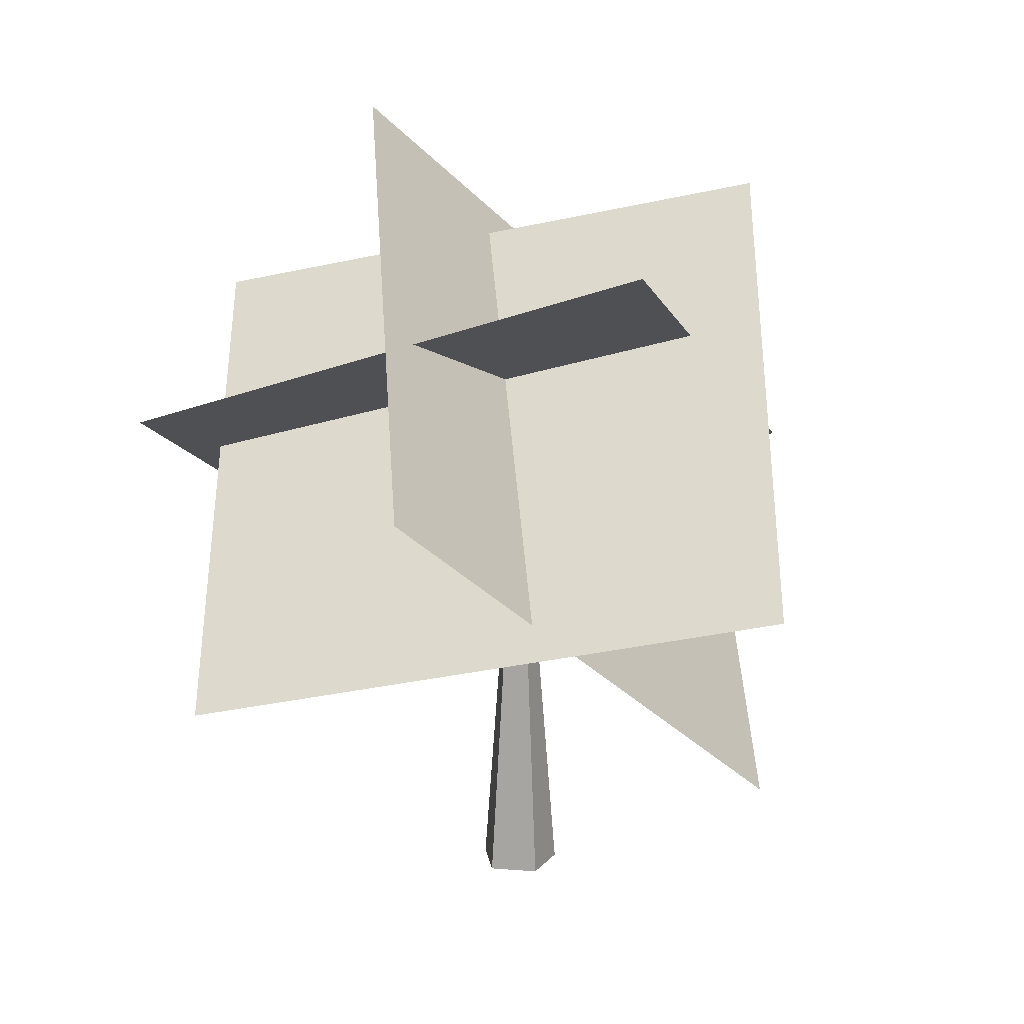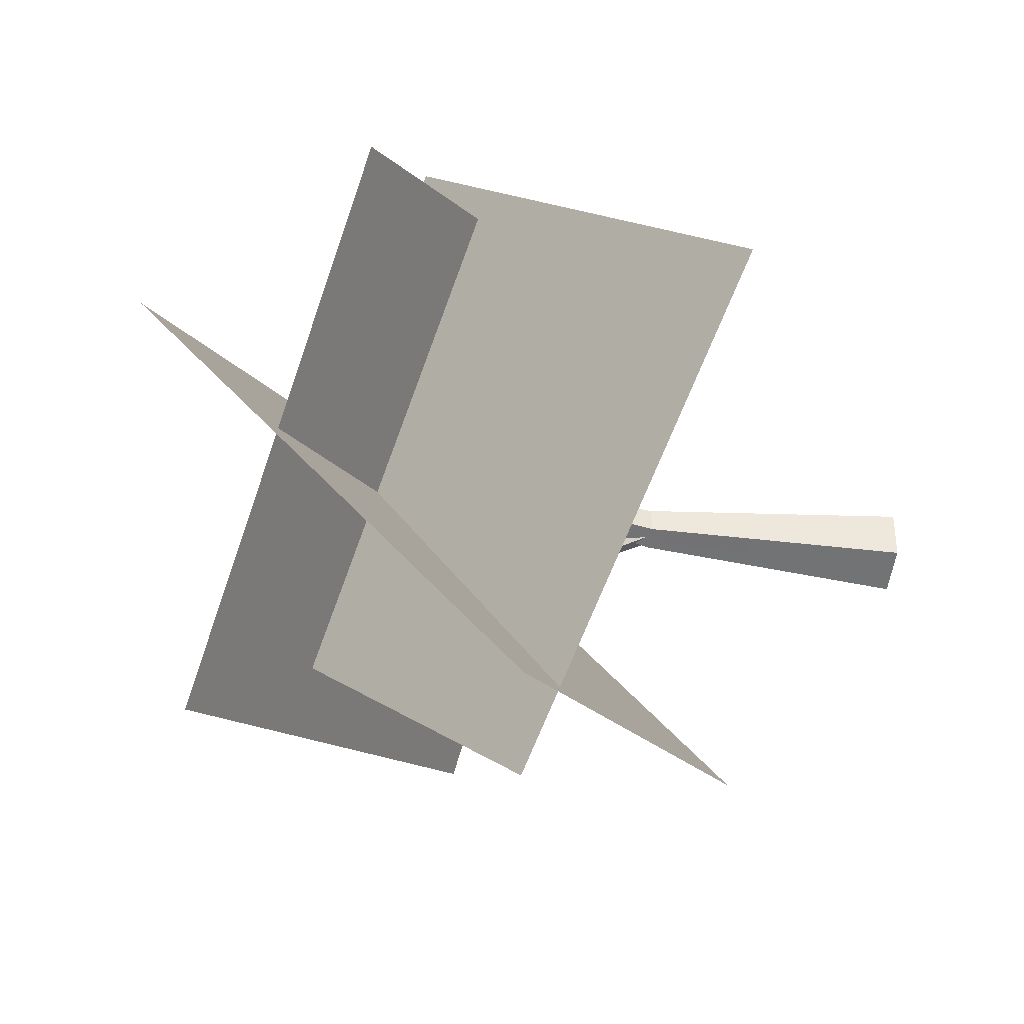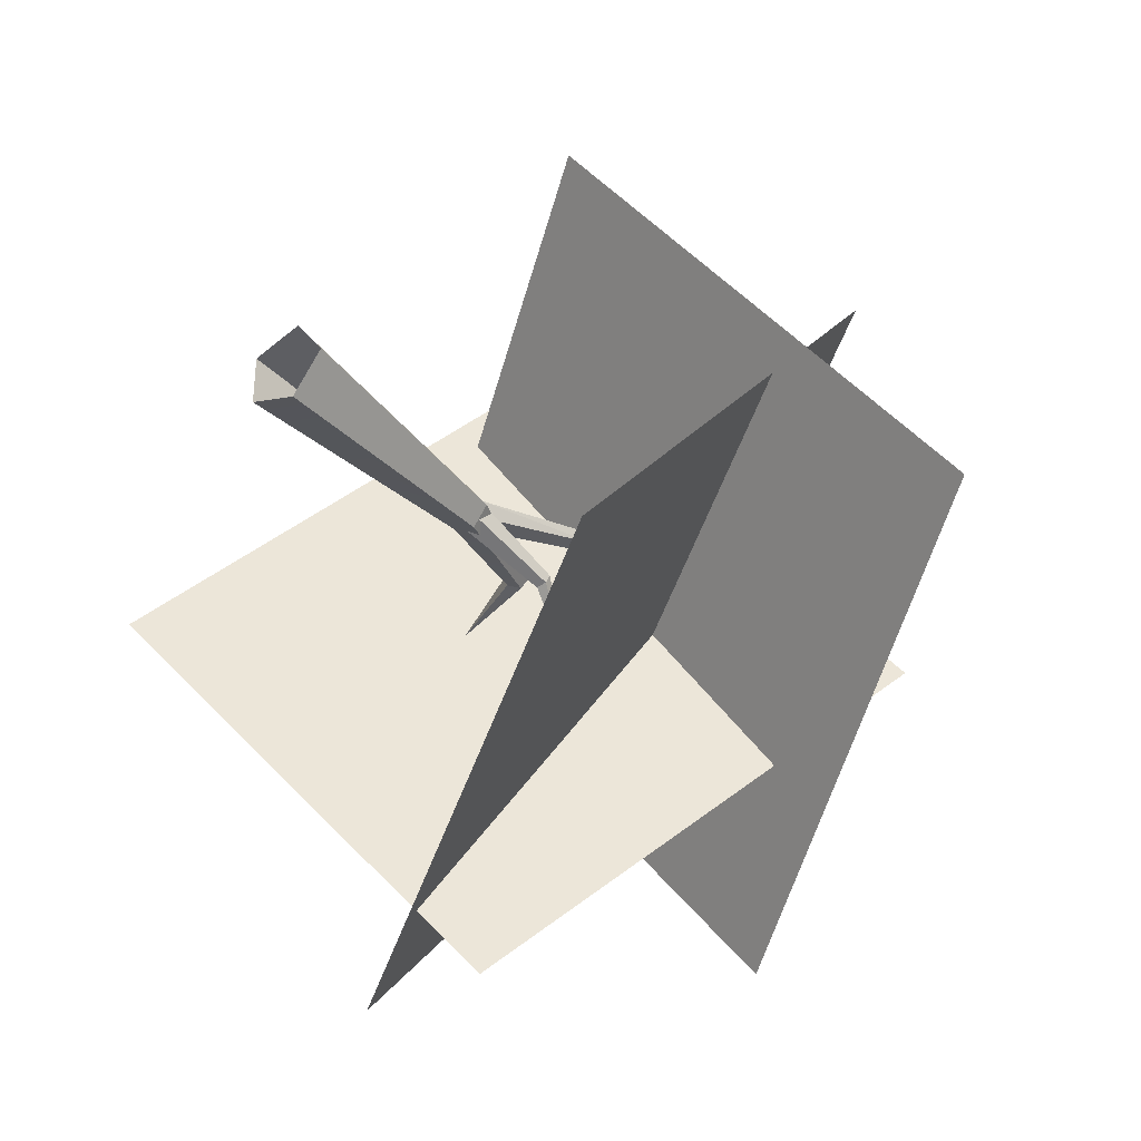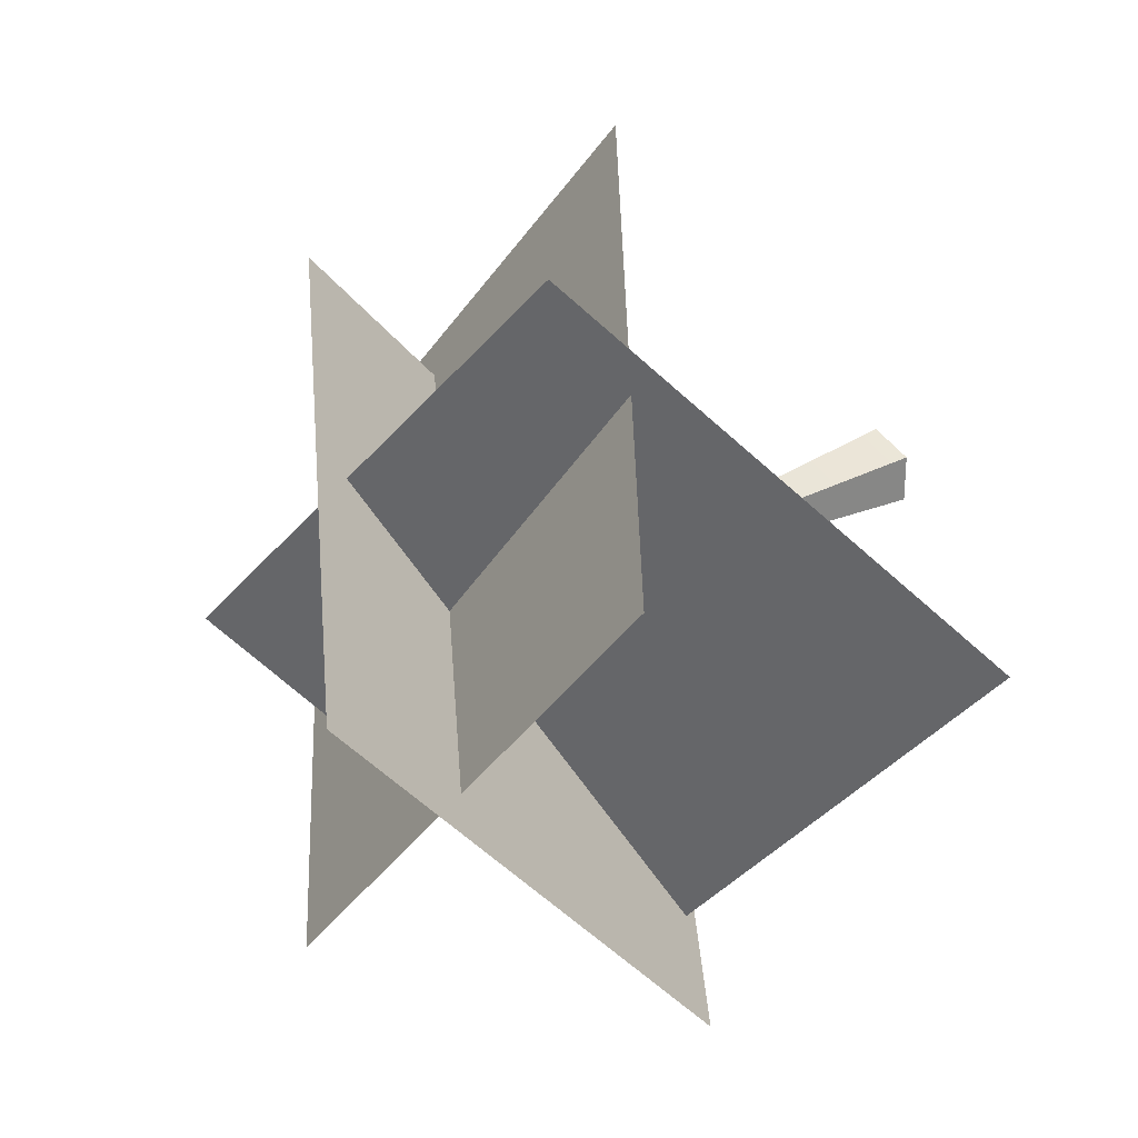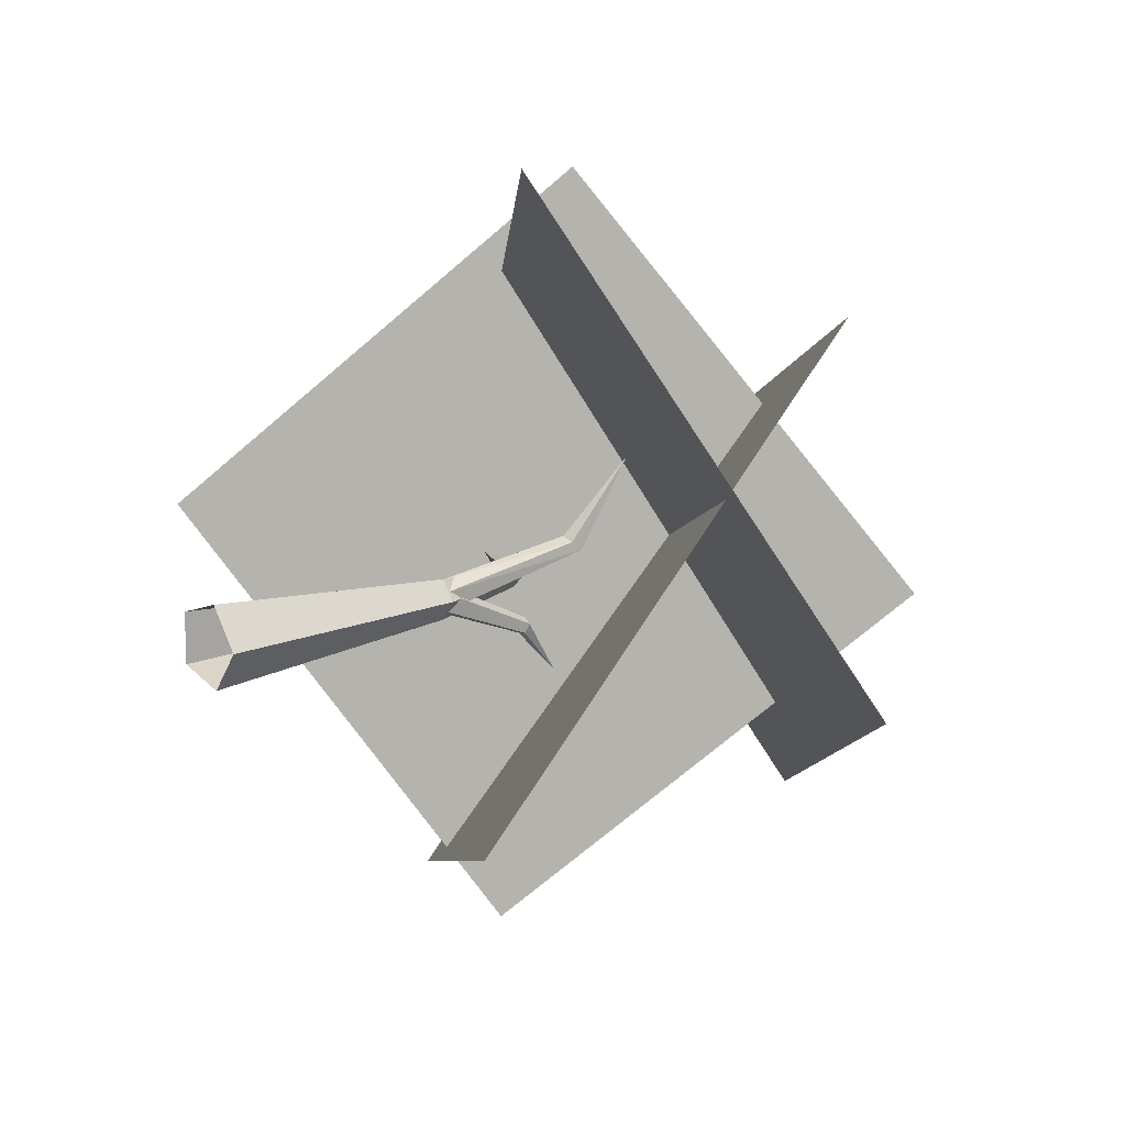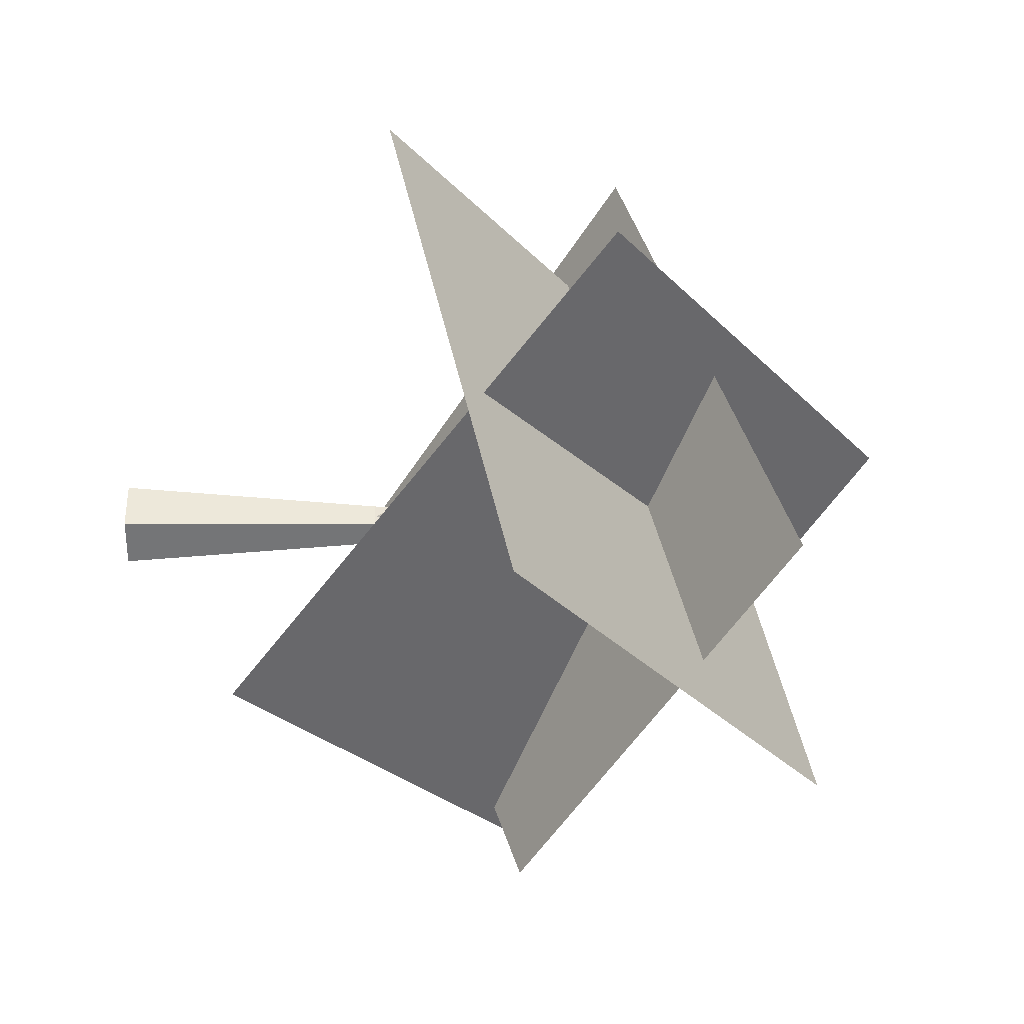
<metadata>
{"format":"obj","ext":"obj","renderer":"f3d","projection":"perspective","resolution":1024,"background":"white","views":[{"elev":17.7,"azim":63.0,"up":"+Y"},{"elev":-37.5,"azim":-99.3,"up":"+Z"},{"elev":-35.0,"azim":35.6,"up":"+Z"},{"elev":28.4,"azim":-128.7,"up":"+Z"},{"elev":13.1,"azim":48.6,"up":"+Z"},{"elev":-2.2,"azim":89.9,"up":"+Z"}]}
</metadata>
<code>
v  1.331 2.903 1.291
v  1.027 1.128 -0.8146
v  -0.8559 4.347 0.3907
v  -1.161 2.571 -1.715
v  0.4617 1.825 1.921
v  2.033 2.427 -0.26
v  -1.577 3.354 0.8753
v  -0.0056 3.957 -1.306
v  0.9798 3.776 -0.124
v  -0.4583 2.465 -1.788
v  -0.5078 2.97 1.798
v  -1.946 1.658 0.1339
g GrowthCutout
f 1 2 3
f 4 3 2
f 5 6 7
f 8 7 6
f 9 10 11
f 12 11 10
f 2 1 3
f 3 4 2
f 6 5 7
f 7 8 6
f 10 9 11
f 11 12 10
v  0.0222 1.736 -0.0882
v  0.0889 1.736 0.0036
v  0.186 0.5 0.0036
v  0.0523 0.5 -0.1806
v  -0.0856 1.736 -0.0532
v  -0.1642 0.5 -0.1102
v  -0.0856 1.736 0.0603
v  -0.1642 0.5 0.1174
v  0.0222 1.736 0.0953
v  0.0523 0.5 0.1877
v  -0.1219 2.273 -0.0487
v  -0.0892 2.292 0.0036
v  -0.1749 2.242 -0.0287
v  -0.1749 2.242 0.0358
v  -0.1219 2.273 0.0558
v  -0.6084 2.497 0.0036
v  -0.0354 1.736 -0.0641
v  -0.0805 1.736 0.0092
v  0.0807 2.419 0.1834
v  0.1254 2.448 0.1468
v  -0.0248 1.736 0.0747
v  0.1085 2.369 0.2126
v  0.0547 1.736 0.0419
v  0.1703 2.366 0.194
v  0.0481 1.736 -0.0438
v  0.1807 2.416 0.1534
v  0.2212 2.652 0.5591
v  -0.0182 1.736 0.0759
v  0.058 1.736 0.036
v  0.1315 2.145 -0.1551
v  0.0894 2.156 -0.1358
v  0.0435 1.736 -0.0488
v  0.1228 2.127 -0.1976
v  0.0752 2.127 -0.2046
v  -0.0415 1.736 -0.0612
v  -0.0797 1.736 0.0158
v  0.0546 2.145 -0.1664
v  0.0514 2.36 -0.4215
g StaticMaterial
f 13 14 15
f 15 16 13
f 17 13 16
f 16 18 17
f 19 17 18
f 18 20 19
f 21 19 20
f 20 22 21
f 14 21 22
f 22 15 14
f 23 24 14
f 14 13 23
f 13 17 25
f 25 23 13
f 26 25 17
f 17 19 26
f 19 21 27
f 27 26 19
f 24 27 21
f 21 14 24
f 24 23 28
f 23 25 28
f 25 26 28
f 26 27 28
f 27 24 28
f 29 30 31
f 31 32 29
f 30 33 34
f 34 31 30
f 33 35 36
f 36 34 33
f 35 37 38
f 38 39 36
f 36 35 38
f 32 38 37
f 37 29 32
f 32 31 39
f 31 34 39
f 34 36 39
f 38 32 39
f 40 41 42
f 42 43 40
f 41 44 45
f 45 42 41
f 46 45 44
f 44 47 46
f 47 48 49
f 49 46 47
f 48 40 43
f 43 49 48
f 43 42 50
f 42 45 50
f 45 46 50
f 46 49 50
f 49 43 50

</code>
